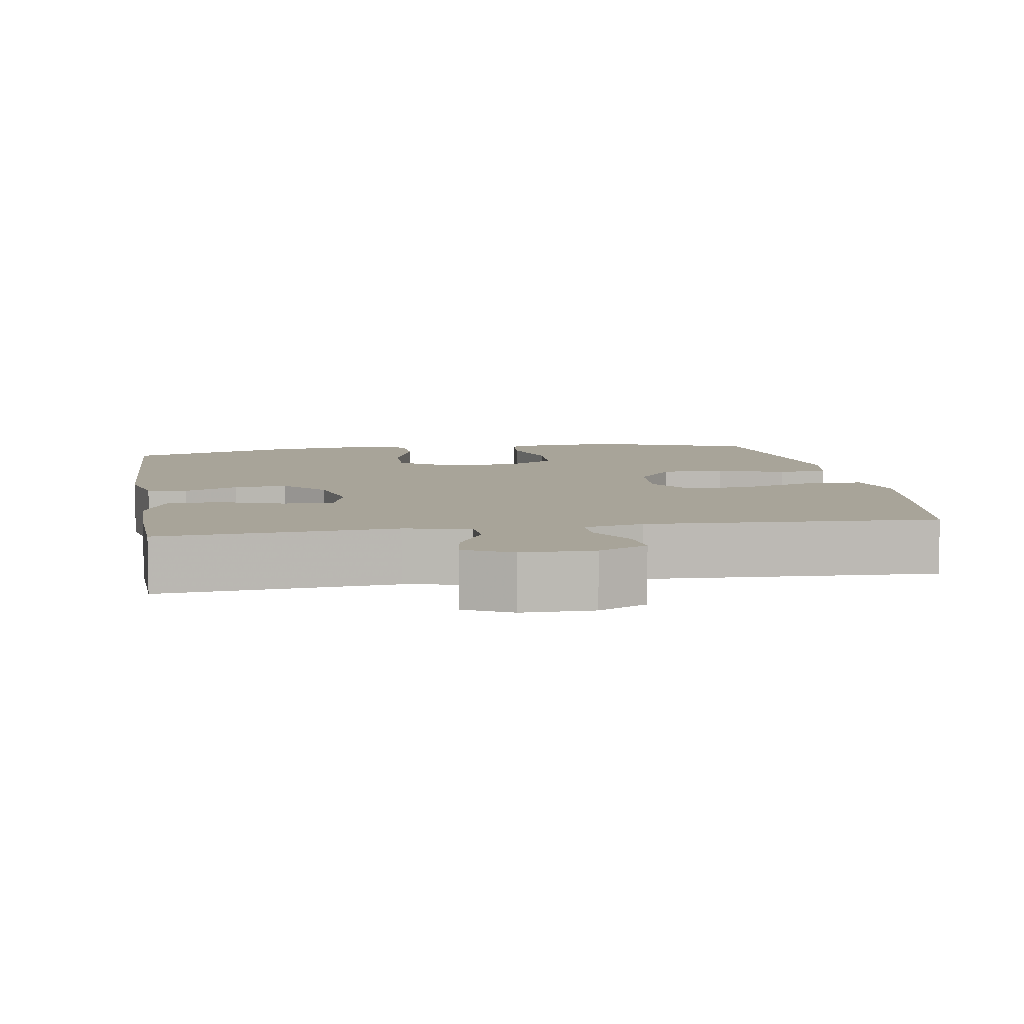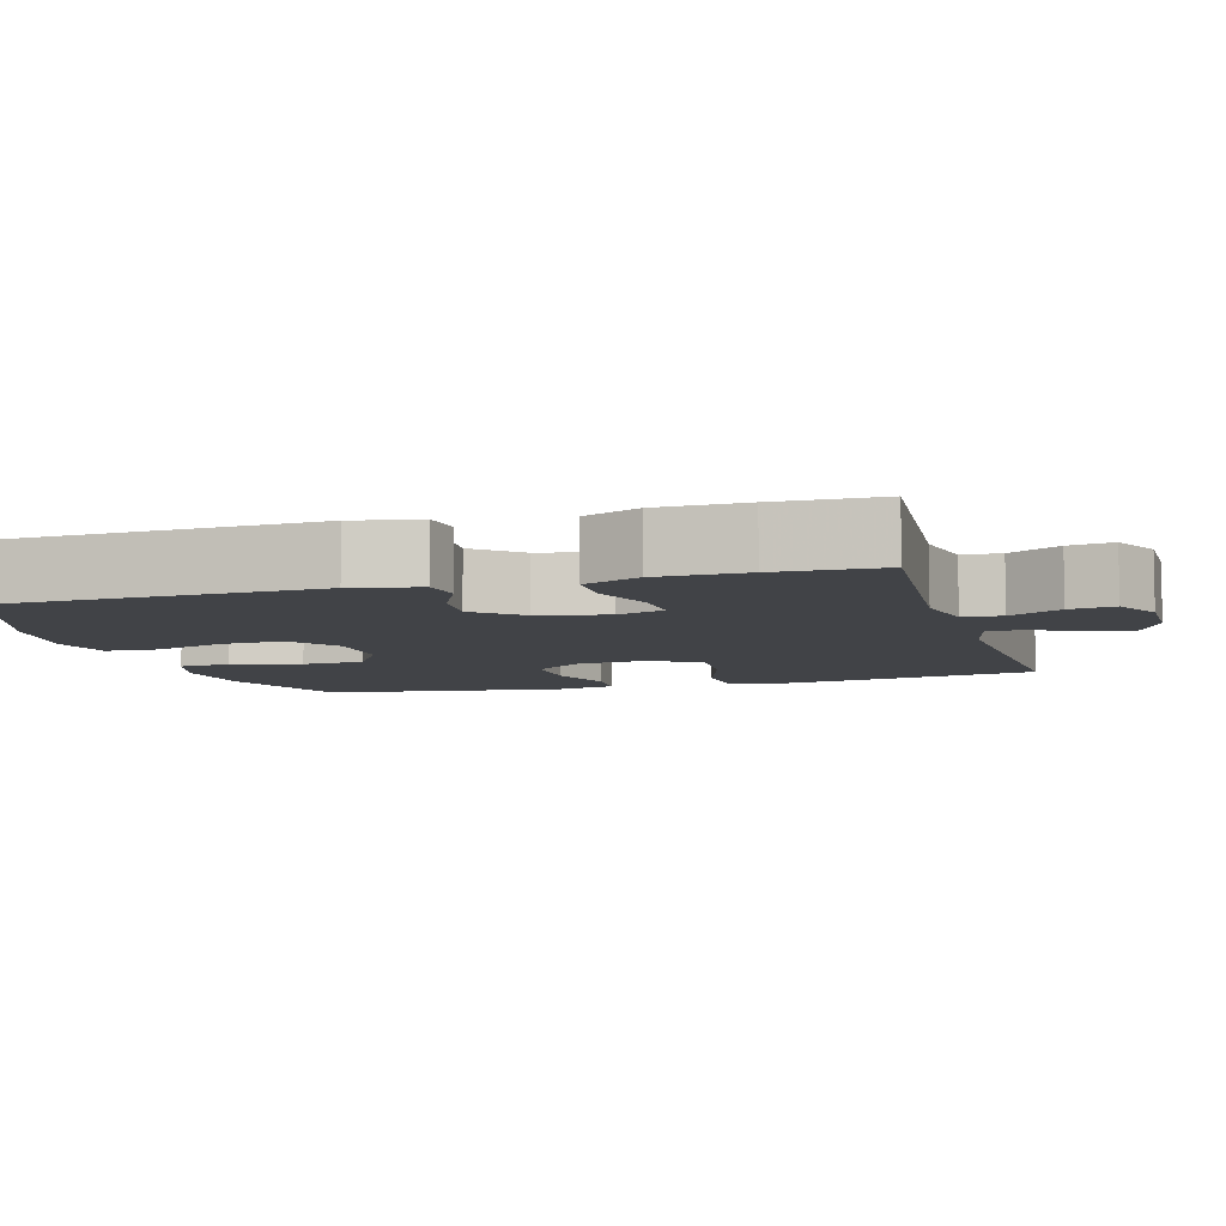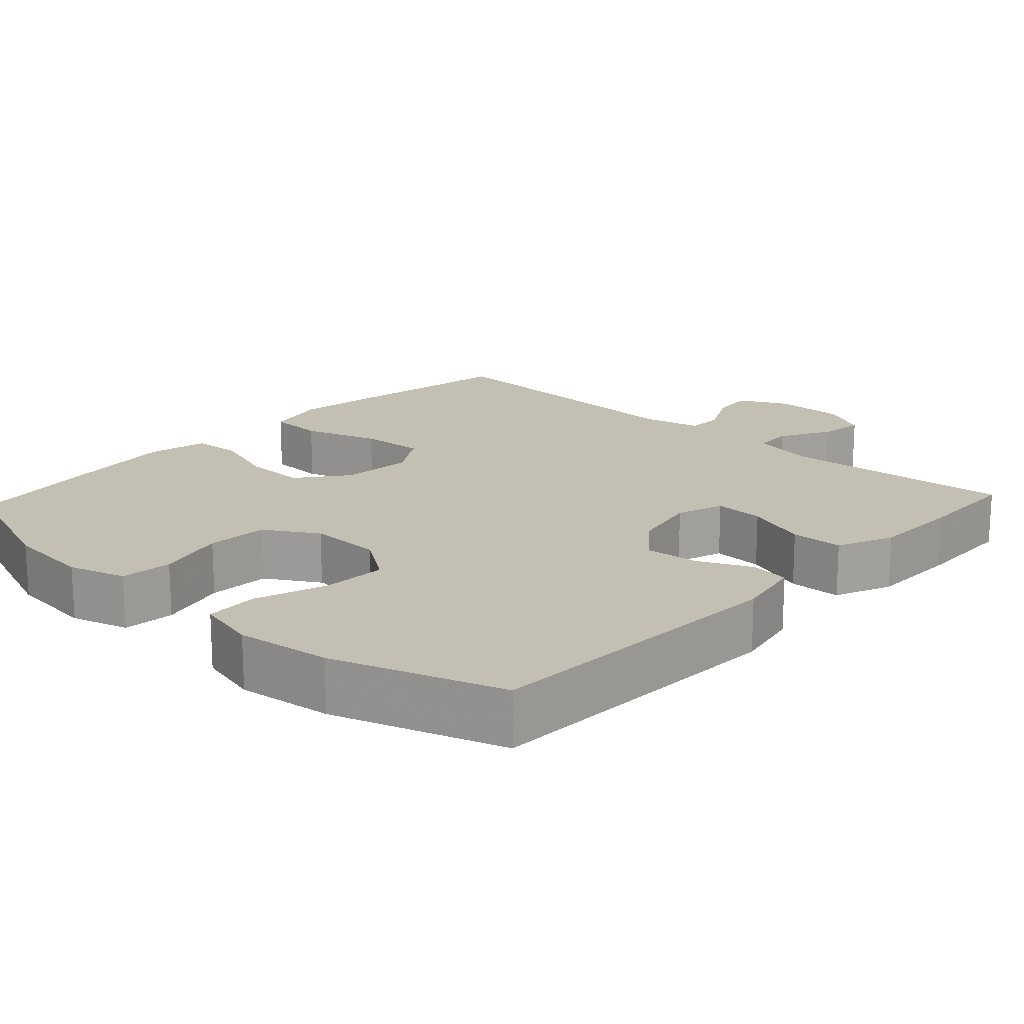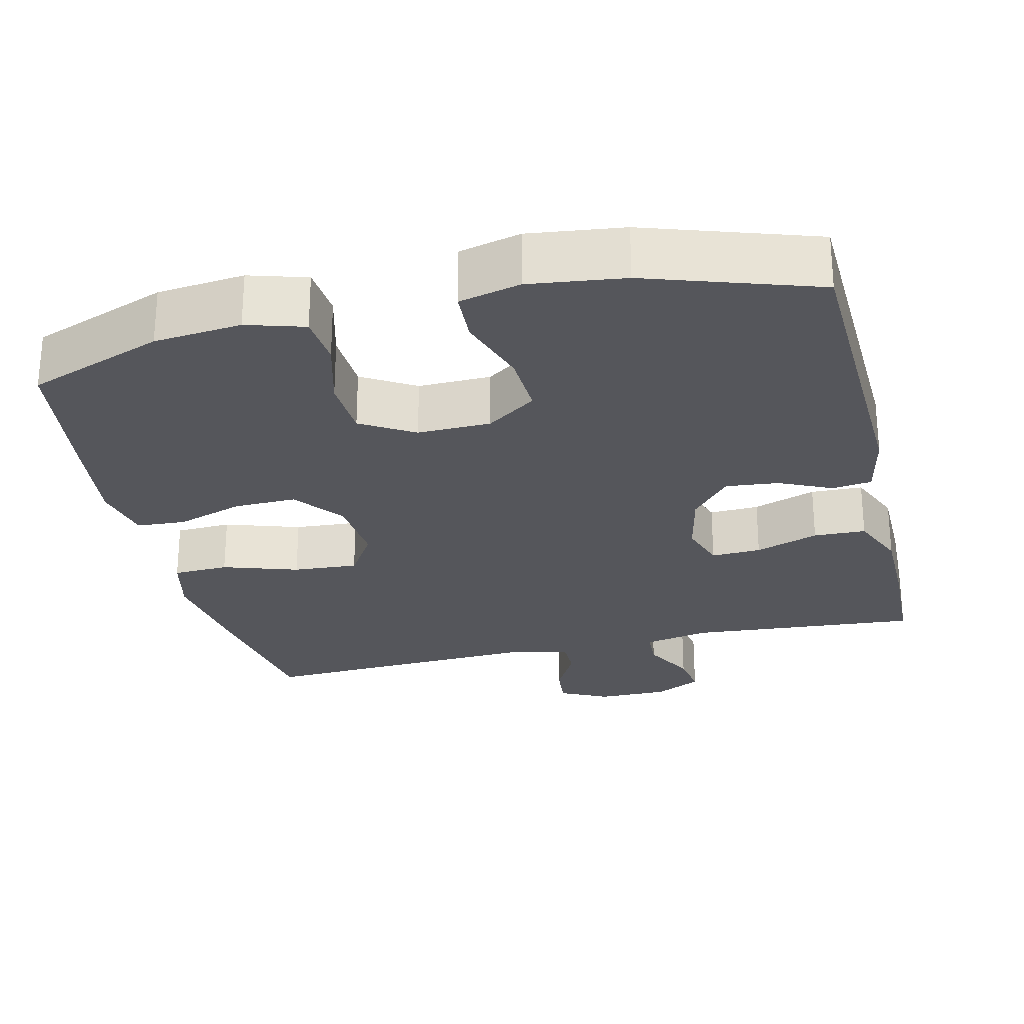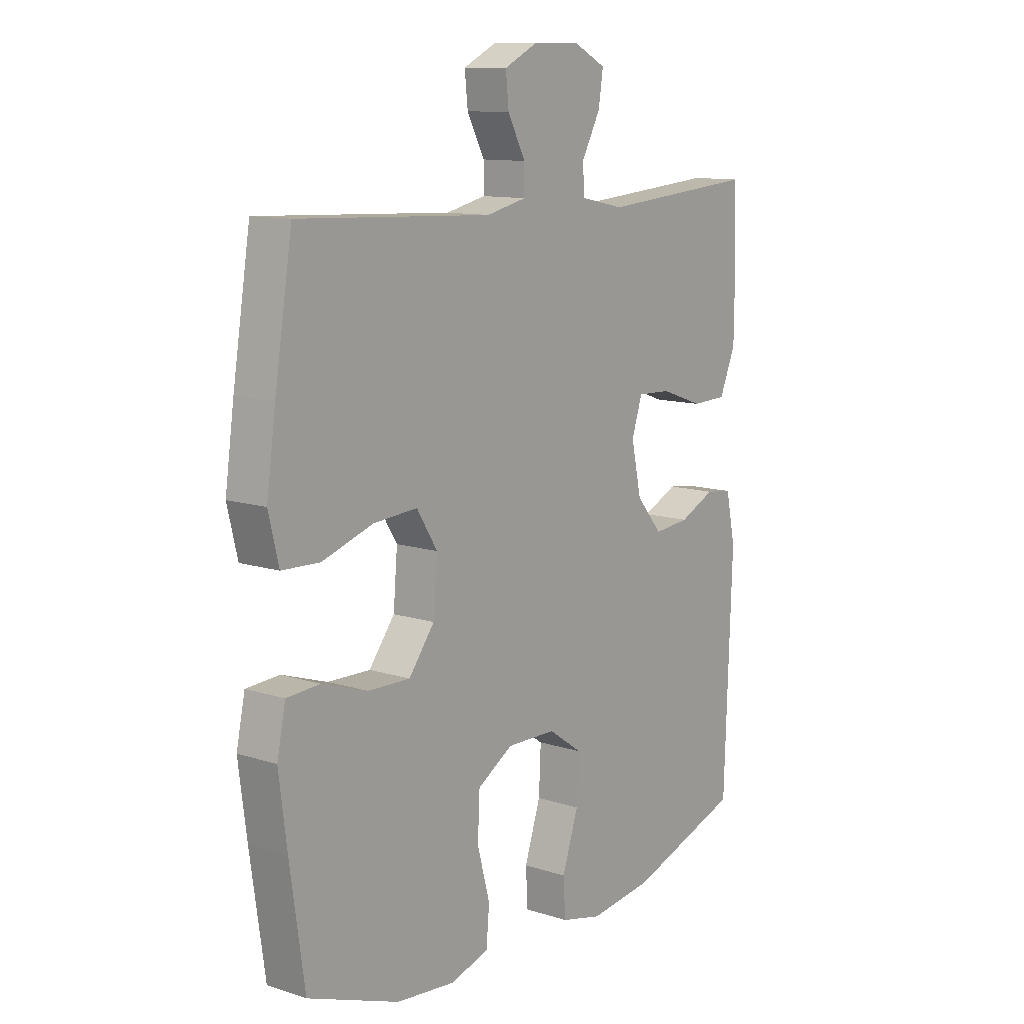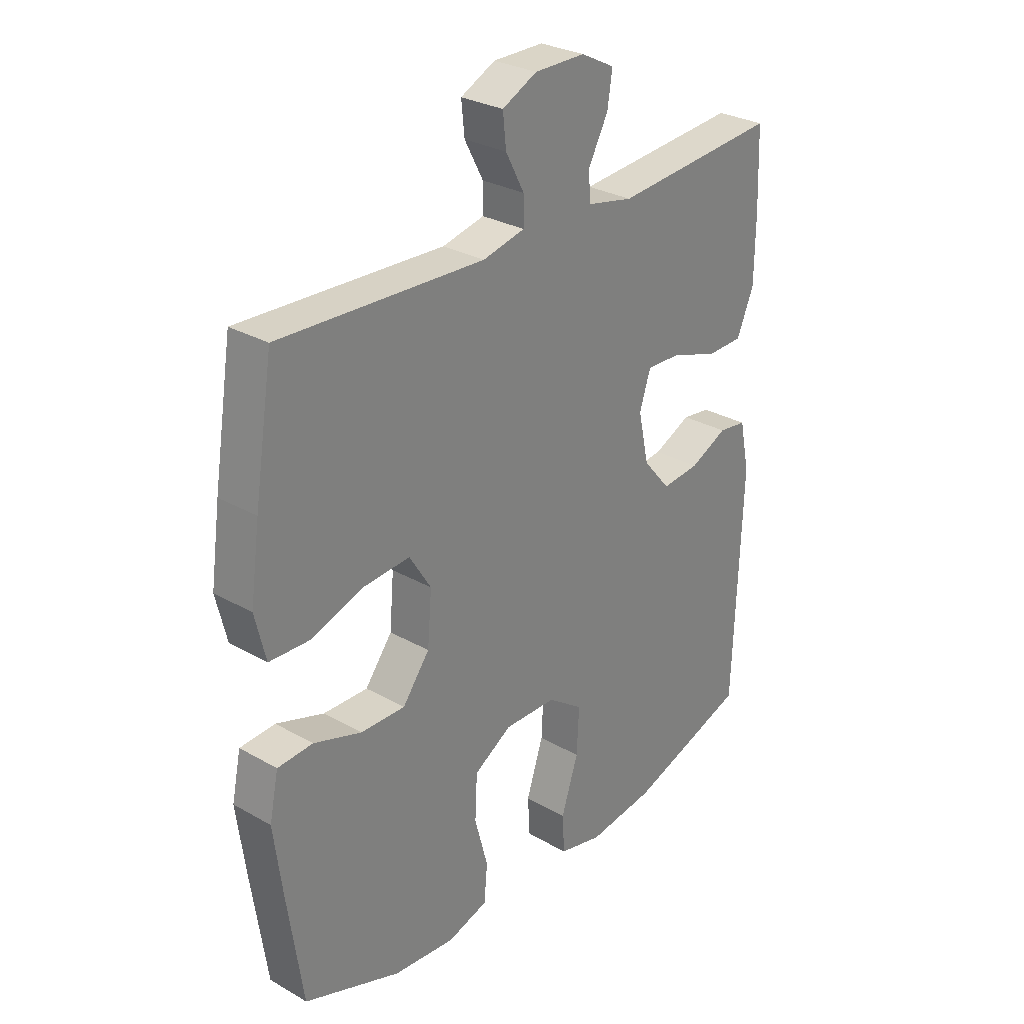
<metadata>
{"format":"obj","ext":"obj","renderer":"f3d","projection":"perspective","resolution":1024,"background":"white","views":[{"elev":7.1,"azim":-9.4,"up":"+Y"},{"elev":-7.3,"azim":-73.8,"up":"+Y"},{"elev":17.7,"azim":-137.1,"up":"+Y"},{"elev":-26.3,"azim":-166.6,"up":"+Y"},{"elev":11.6,"azim":127.5,"up":"+Z"},{"elev":29.0,"azim":130.3,"up":"+Z"}]}
</metadata>
<code>
v 0.5 0.07 -0.5
v 0.318 0.07 -0.568
v 0.201 0.07 -0.58
v 0.124 0.07 -0.557
v 0.118 0.07 -0.487
v 0.143 0.07 -0.394
v 0.139 0.07 -0.311
v 0.068 0.07 -0.268
v -0.03 0.07 -0.27
v -0.097 0.07 -0.317
v -0.093 0.07 -0.403
v -0.061 0.07 -0.5
v -0.065 0.07 -0.571
v -0.147 0.07 -0.591
v -0.274 0.07 -0.575
v -0.5 0.07 -0.5
v -0.515 0.07 -0.078
v -0.496 0.07 0.012
v -0.443 0.07 0.019
v -0.372 0.07 -0.014
v -0.301 0.07 -0.021
v -0.249 0.07 0.04
v -0.229 0.07 0.132
v -0.25 0.07 0.196
v -0.317 0.07 0.193
v -0.402 0.07 0.163
v -0.472 0.07 0.165
v -0.504 0.07 0.241
v -0.505 0.07 0.359
v -0.5 0.07 0.5
v -0.189 0.07 0.475
v -0.102 0.07 0.493
v -0.099 0.07 0.545
v -0.136 0.07 0.614
v -0.145 0.07 0.674
v -0.082 0.07 0.706
v 0.013 0.07 0.706
v 0.078 0.07 0.674
v 0.072 0.07 0.616
v 0.037 0.07 0.55
v 0.037 0.07 0.5
v 0.116 0.07 0.482
v 0.5 0.07 0.5
v 0.535 0.07 0.283
v 0.553 0.07 0.155
v 0.533 0.07 0.072
v 0.458 0.07 0.069
v 0.357 0.07 0.102
v 0.27 0.07 0.108
v 0.229 0.07 0.043
v 0.237 0.07 -0.053
v 0.288 0.07 -0.12
v 0.372 0.07 -0.118
v 0.462 0.07 -0.088
v 0.528 0.07 -0.092
v 0.545 0.07 -0.173
v 0.529 0.07 -0.297
v 0.5 0 -0.5
v 0.318 0 -0.568
v 0.201 0 -0.58
v 0.124 0 -0.557
v 0.118 0 -0.487
v 0.143 0 -0.394
v 0.139 0 -0.311
v 0.068 0 -0.268
v -0.03 0 -0.27
v -0.097 0 -0.317
v -0.093 0 -0.403
v -0.061 0 -0.5
v -0.065 0 -0.571
v -0.147 0 -0.591
v -0.274 0 -0.575
v -0.5 0 -0.5
v -0.515 0 -0.078
v -0.496 0 0.012
v -0.443 0 0.019
v -0.372 0 -0.014
v -0.301 0 -0.021
v -0.249 0 0.04
v -0.229 0 0.132
v -0.25 0 0.196
v -0.317 0 0.193
v -0.402 0 0.163
v -0.472 0 0.165
v -0.504 0 0.241
v -0.505 0 0.359
v -0.5 0 0.5
v -0.189 0 0.475
v -0.102 0 0.493
v -0.099 0 0.545
v -0.136 0 0.614
v -0.145 0 0.674
v -0.082 0 0.706
v 0.013 0 0.706
v 0.078 0 0.674
v 0.072 0 0.616
v 0.037 0 0.55
v 0.037 0 0.5
v 0.116 0 0.482
v 0.5 0 0.5
v 0.535 0 0.283
v 0.553 0 0.155
v 0.533 0 0.072
v 0.458 0 0.069
v 0.357 0 0.102
v 0.27 0 0.108
v 0.229 0 0.043
v 0.237 0 -0.053
v 0.288 0 -0.12
v 0.372 0 -0.118
v 0.462 0 -0.088
v 0.528 0 -0.092
v 0.545 0 -0.173
v 0.529 0 -0.297
f 4 5 6
f 3 4 6
f 2 3 6
f 1 2 6
f 57 1 6
f 56 57 6
f 55 56 6
f 54 55 6
f 53 54 6
f 52 53 6 7
f 51 52 7 8
f 50 51 8 9
f 49 50 9 10
f 46 47 48
f 45 46 48
f 44 45 48
f 43 44 48
f 42 43 48
f 41 42 48 49
f 38 39 40
f 37 38 40
f 36 37 40
f 35 36 40
f 34 35 40
f 33 34 40
f 32 33 40 41
f 41 49 10
f 32 41 10
f 31 32 10
f 29 30 31
f 28 29 31
f 27 28 31
f 26 27 31
f 25 26 31
f 18 19 20
f 17 18 20
f 16 17 20
f 15 16 20
f 14 15 20
f 13 14 20
f 12 13 20
f 11 12 20
f 11 20 21
f 10 11 21 22
f 24 25 31
f 23 24 31
f 23 31 10
f 10 22 23
f 63 62 61
f 63 61 60
f 63 60 59
f 63 59 58
f 63 58 114
f 63 114 113
f 63 113 112
f 63 112 111
f 63 111 110
f 64 63 110 109
f 65 64 109 108
f 66 65 108 107
f 67 66 107 106
f 105 104 103
f 105 103 102
f 105 102 101
f 105 101 100
f 105 100 99
f 106 105 99 98
f 97 96 95
f 97 95 94
f 97 94 93
f 97 93 92
f 97 92 91
f 97 91 90
f 98 97 90 89
f 67 106 98
f 67 98 89
f 67 89 88
f 88 87 86
f 88 86 85
f 88 85 84
f 88 84 83
f 88 83 82
f 77 76 75
f 77 75 74
f 77 74 73
f 77 73 72
f 77 72 71
f 77 71 70
f 77 70 69
f 77 69 68
f 78 77 68
f 79 78 68 67
f 88 82 81
f 88 81 80
f 67 88 80
f 80 79 67
f 1 58 59 2
f 2 59 60 3
f 3 60 61 4
f 4 61 62 5
f 5 62 63 6
f 6 63 64 7
f 7 64 65 8
f 8 65 66 9
f 9 66 67 10
f 10 67 68 11
f 11 68 69 12
f 12 69 70 13
f 13 70 71 14
f 14 71 72 15
f 15 72 73 16
f 16 73 74 17
f 17 74 75 18
f 18 75 76 19
f 19 76 77 20
f 20 77 78 21
f 21 78 79 22
f 22 79 80 23
f 23 80 81 24
f 24 81 82 25
f 25 82 83 26
f 26 83 84 27
f 27 84 85 28
f 28 85 86 29
f 29 86 87 30
f 30 87 88 31
f 31 88 89 32
f 32 89 90 33
f 33 90 91 34
f 34 91 92 35
f 35 92 93 36
f 36 93 94 37
f 37 94 95 38
f 38 95 96 39
f 39 96 97 40
f 40 97 98 41
f 41 98 99 42
f 42 99 100 43
f 43 100 101 44
f 44 101 102 45
f 45 102 103 46
f 46 103 104 47
f 47 104 105 48
f 48 105 106 49
f 49 106 107 50
f 50 107 108 51
f 51 108 109 52
f 52 109 110 53
f 53 110 111 54
f 54 111 112 55
f 55 112 113 56
f 56 113 114 57
f 57 114 58 1

</code>
